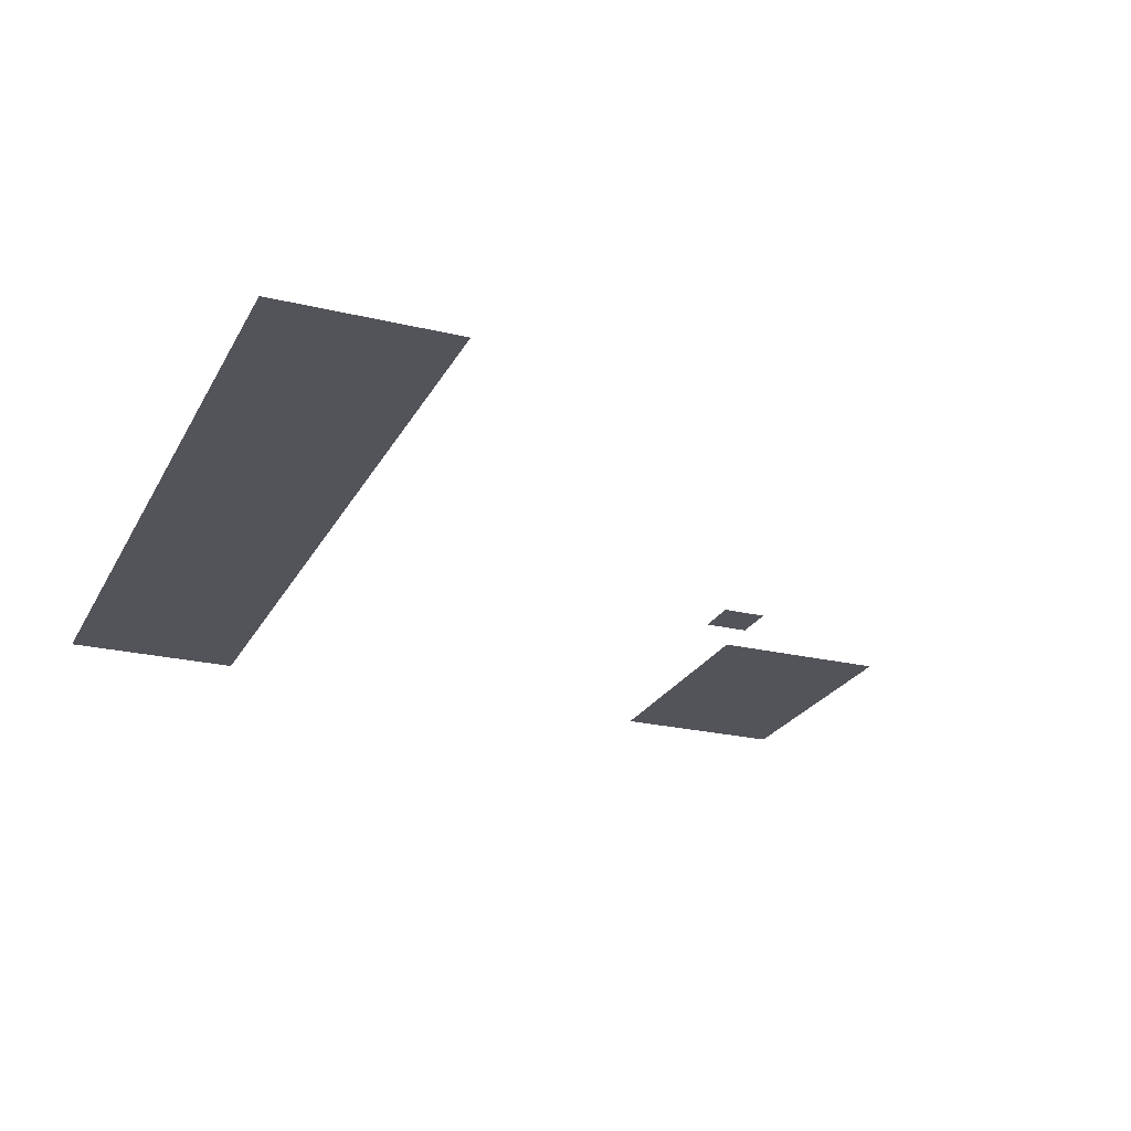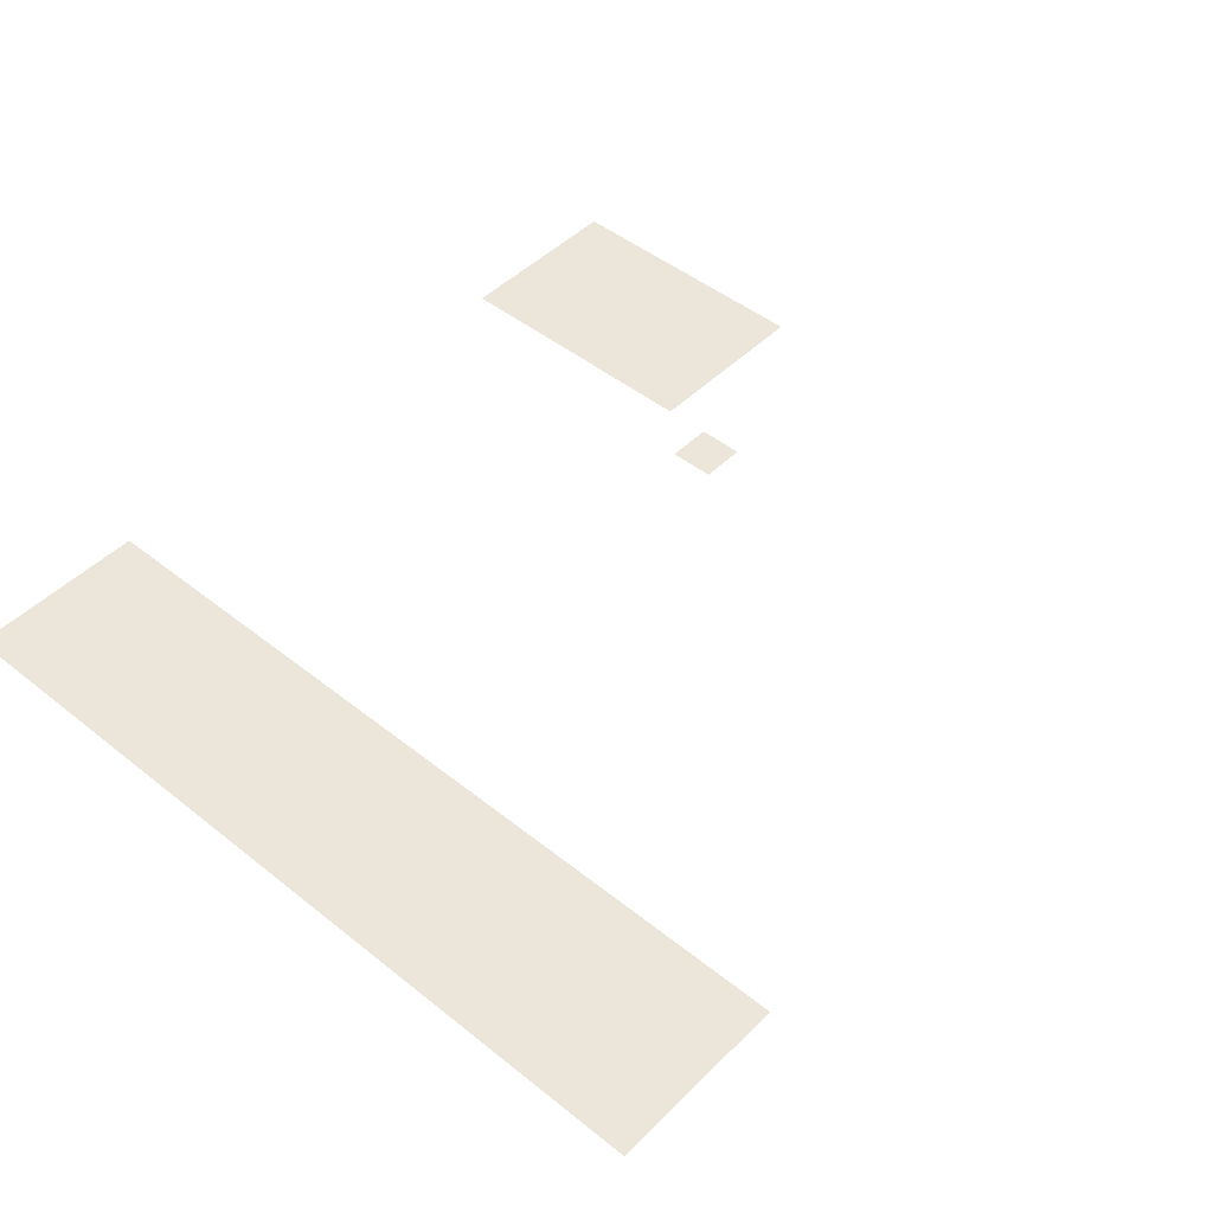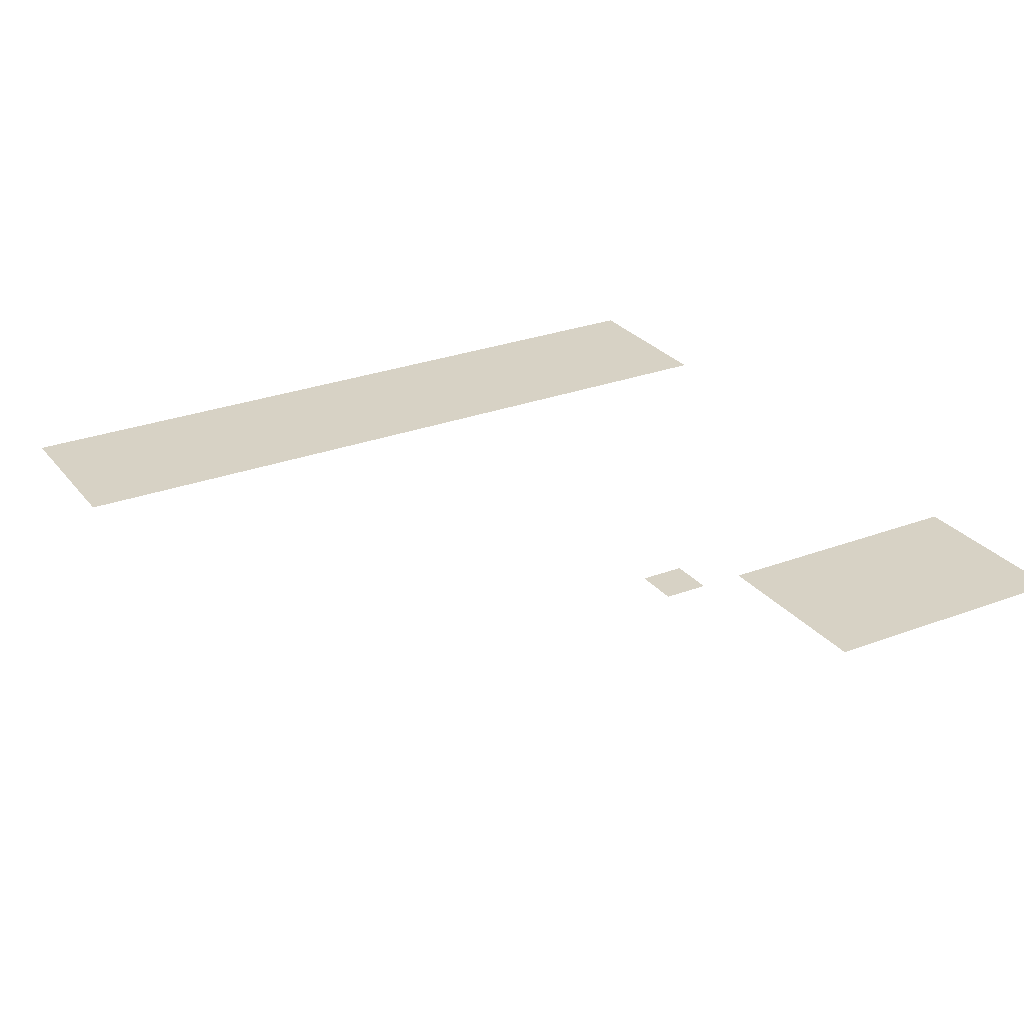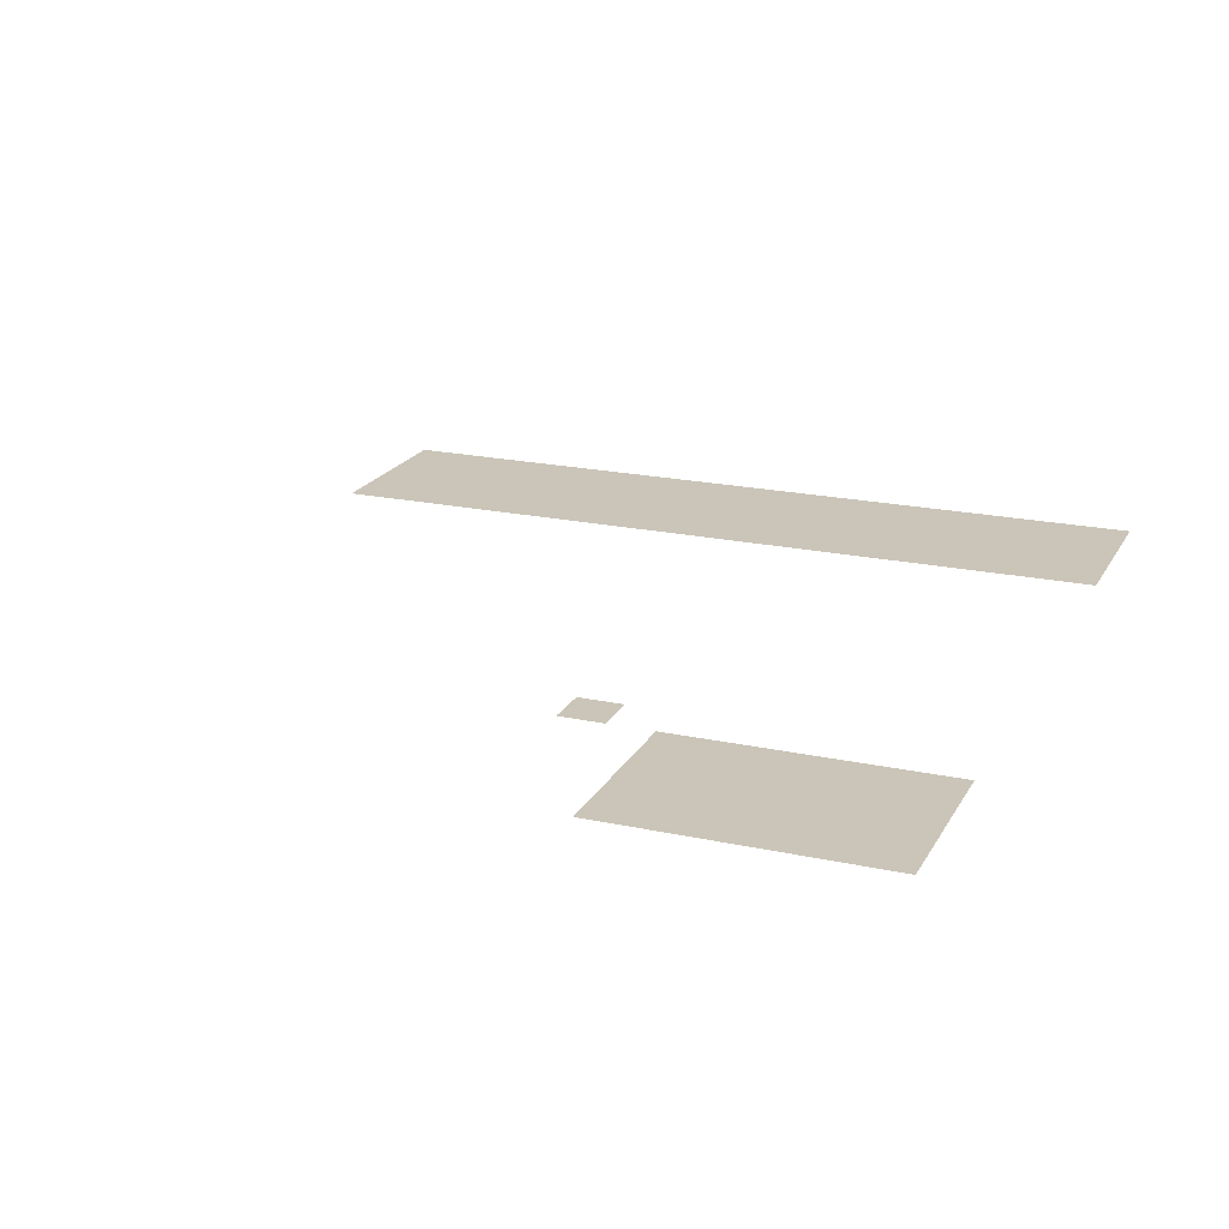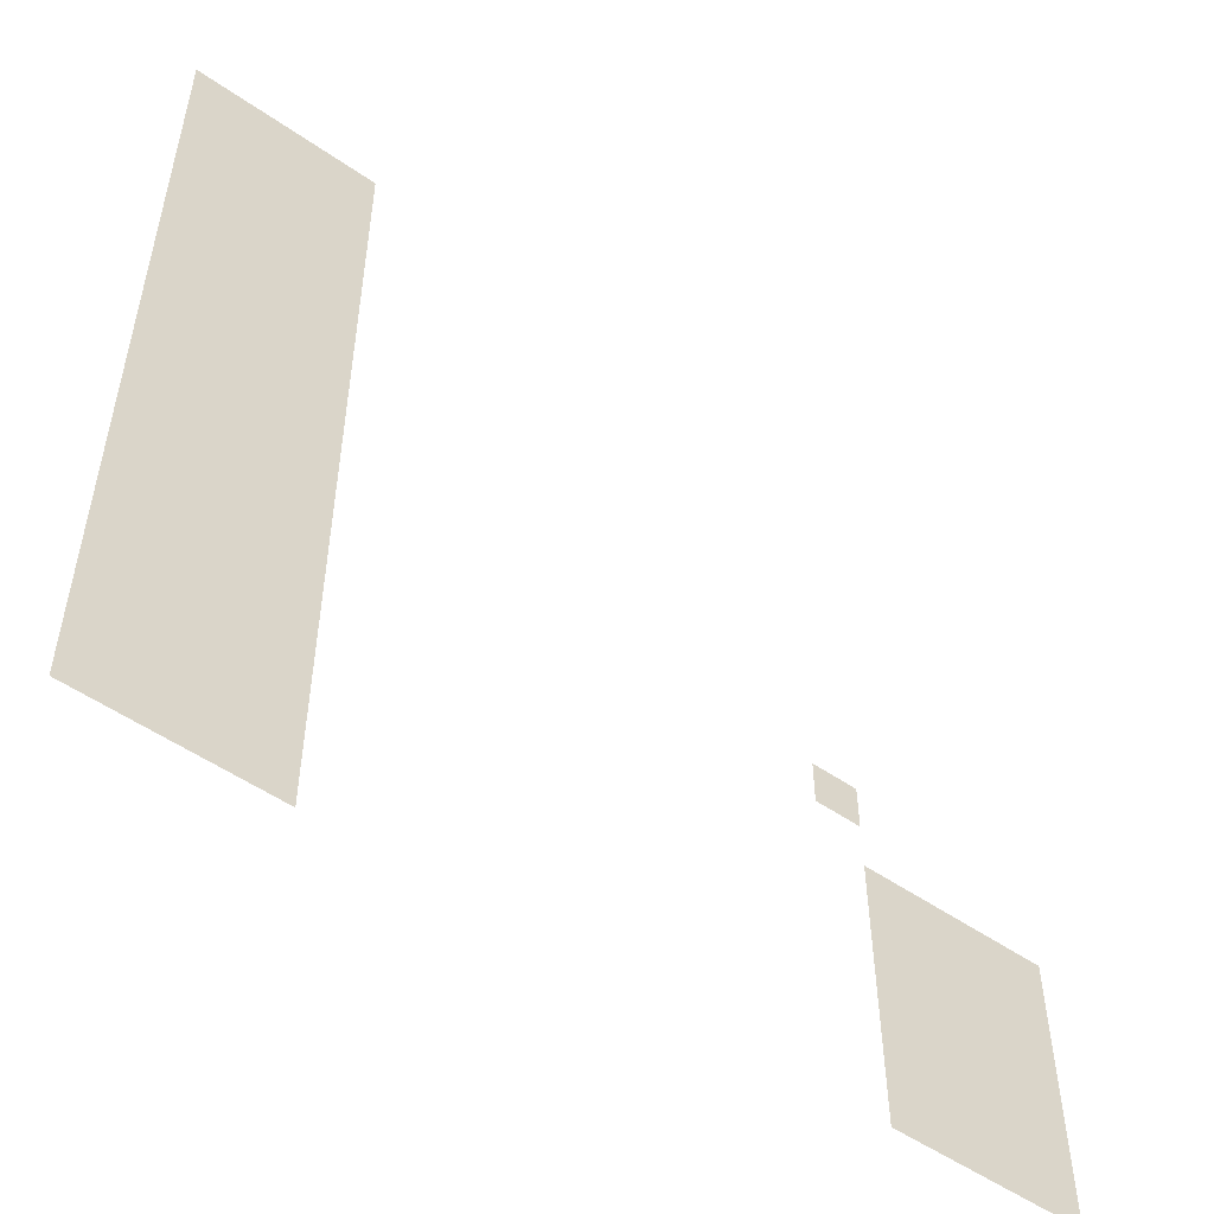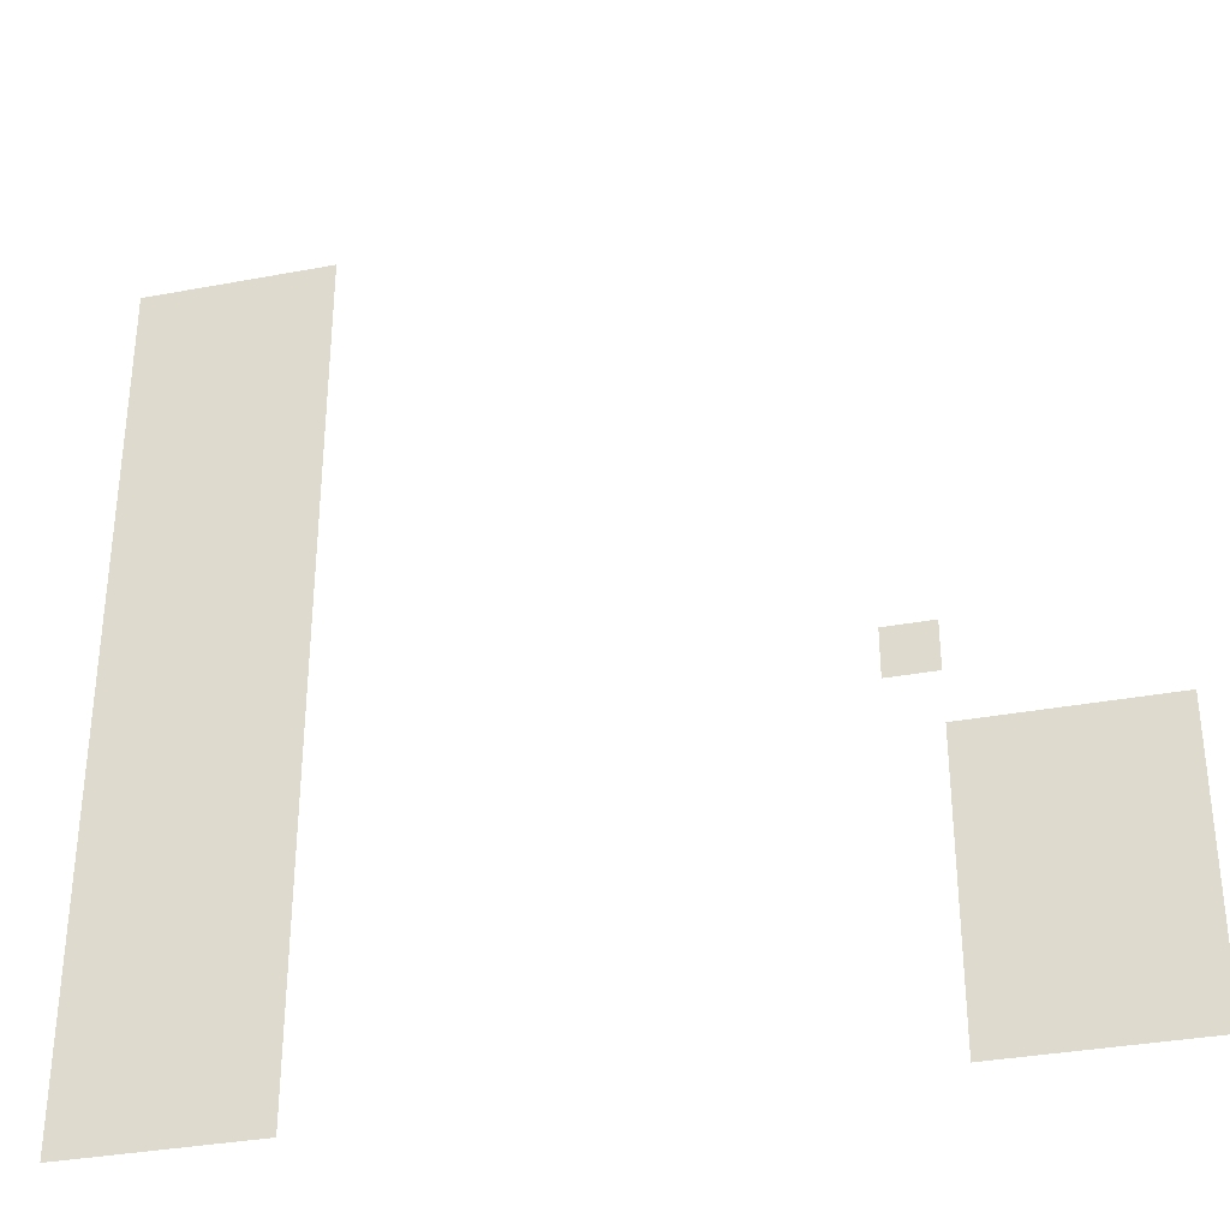
<metadata>
{"format":"obj","ext":"obj","renderer":"f3d","projection":"perspective","resolution":1024,"background":"white","views":[{"elev":-23.8,"azim":158.1,"up":"+Z"},{"elev":47.1,"azim":132.1,"up":"+Z"},{"elev":27.5,"azim":-120.1,"up":"+Z"},{"elev":20.3,"azim":-68.4,"up":"+Z"},{"elev":-52.7,"azim":143.3,"up":"+Y"},{"elev":-34.0,"azim":-165.7,"up":"+Y"}]}
</metadata>
<code>
v -5 -13 0
v -6 -13 0
v -6 -12 0
v -5 -12 0
v -6 -13 0
v -7 -13 0
v -7 -12 0
v -6 -12 0
v -7 -13 0
v -8 -13 0
v -8 -12 0
v -7 -12 0
v -8 -13 0
v -9 -13 0
v -9 -12 0
v -8 -12 0
v -5 -14 0
v -6 -14 0
v -6 -13 0
v -5 -13 0
v -6 -14 0
v -7 -14 0
v -7 -13 0
v -6 -13 0
v -7 -14 0
v -8 -14 0
v -8 -13 0
v -7 -13 0
v -8 -14 0
v -9 -14 0
v -9 -13 0
v -8 -13 0
v -5 -15 0
v -6 -15 0
v -6 -14 0
v -5 -14 0
v -6 -15 0
v -7 -15 0
v -7 -14 0
v -6 -14 0
v -7 -15 0
v -8 -15 0
v -8 -14 0
v -7 -14 0
v -8 -15 0
v -9 -15 0
v -9 -14 0
v -8 -14 0
v -5 -16 0
v -6 -16 0
v -6 -15 0
v -5 -15 0
v -6 -16 0
v -7 -16 0
v -7 -15 0
v -6 -15 0
v -7 -16 0
v -8 -16 0
v -8 -15 0
v -7 -15 0
v -8 -16 0
v -9 -16 0
v -9 -15 0
v -8 -15 0
v -5 -17 0
v -6 -17 0
v -6 -16 0
v -5 -16 0
v -6 -17 0
v -7 -17 0
v -7 -16 0
v -6 -16 0
v -7 -17 0
v -8 -17 0
v -8 -16 0
v -7 -16 0
v -8 -17 0
v -9 -17 0
v -9 -16 0
v -8 -16 0
v -5 -18 0
v -6 -18 0
v -6 -17 0
v -5 -17 0
v -6 -18 0
v -7 -18 0
v -7 -17 0
v -6 -17 0
v -7 -18 0
v -8 -18 0
v -8 -17 0
v -7 -17 0
v -8 -18 0
v -9 -18 0
v -9 -17 0
v -8 -17 0
v -5 -19 0
v -6 -19 0
v -6 -18 0
v -5 -18 0
v -6 -19 0
v -7 -19 0
v -7 -18 0
v -6 -18 0
v -7 -19 0
v -8 -19 0
v -8 -18 0
v -7 -18 0
v -8 -19 0
v -9 -19 0
v -9 -18 0
v -8 -18 0
v -5 -20 0
v -6 -20 0
v -6 -19 0
v -5 -19 0
v -6 -20 0
v -7 -20 0
v -7 -19 0
v -6 -19 0
v -7 -20 0
v -8 -20 0
v -8 -19 0
v -7 -19 0
v -8 -20 0
v -9 -20 0
v -9 -19 0
v -8 -19 0
v -5 -21 0
v -6 -21 0
v -6 -20 0
v -5 -20 0
v -6 -21 0
v -7 -21 0
v -7 -20 0
v -6 -20 0
v -7 -21 0
v -8 -21 0
v -8 -20 0
v -7 -20 0
v -8 -21 0
v -9 -21 0
v -9 -20 0
v -8 -20 0
v -5 -22 0
v -6 -22 0
v -6 -21 0
v -5 -21 0
v -6 -22 0
v -7 -22 0
v -7 -21 0
v -6 -21 0
v -7 -22 0
v -8 -22 0
v -8 -21 0
v -7 -21 0
v -8 -22 0
v -9 -22 0
v -9 -21 0
v -8 -21 0
v -5 -23 0
v -6 -23 0
v -6 -22 0
v -5 -22 0
v -6 -23 0
v -7 -23 0
v -7 -22 0
v -6 -22 0
v -7 -23 0
v -8 -23 0
v -8 -22 0
v -7 -22 0
v -8 -23 0
v -9 -23 0
v -9 -22 0
v -8 -22 0
v -19 -23 0
v -20 -23 0
v -20 -22 0
v -19 -22 0
v -5 -24 0
v -6 -24 0
v -6 -23 0
v -5 -23 0
v -6 -24 0
v -7 -24 0
v -7 -23 0
v -6 -23 0
v -7 -24 0
v -8 -24 0
v -8 -23 0
v -7 -23 0
v -8 -24 0
v -9 -24 0
v -9 -23 0
v -8 -23 0
v -5 -25 0
v -6 -25 0
v -6 -24 0
v -5 -24 0
v -6 -25 0
v -7 -25 0
v -7 -24 0
v -6 -24 0
v -7 -25 0
v -8 -25 0
v -8 -24 0
v -7 -24 0
v -8 -25 0
v -9 -25 0
v -9 -24 0
v -8 -24 0
v -20 -25 0
v -21 -25 0
v -21 -24 0
v -20 -24 0
v -21 -25 0
v -22 -25 0
v -22 -24 0
v -21 -24 0
v -22 -25 0
v -23 -25 0
v -23 -24 0
v -22 -24 0
v -23 -25 0
v -24 -25 0
v -24 -24 0
v -23 -24 0
v -5 -26 0
v -6 -26 0
v -6 -25 0
v -5 -25 0
v -6 -26 0
v -7 -26 0
v -7 -25 0
v -6 -25 0
v -7 -26 0
v -8 -26 0
v -8 -25 0
v -7 -25 0
v -8 -26 0
v -9 -26 0
v -9 -25 0
v -8 -25 0
v -20 -26 0
v -21 -26 0
v -21 -25 0
v -20 -25 0
v -21 -26 0
v -22 -26 0
v -22 -25 0
v -21 -25 0
v -22 -26 0
v -23 -26 0
v -23 -25 0
v -22 -25 0
v -23 -26 0
v -24 -26 0
v -24 -25 0
v -23 -25 0
v -5 -27 0
v -6 -27 0
v -6 -26 0
v -5 -26 0
v -6 -27 0
v -7 -27 0
v -7 -26 0
v -6 -26 0
v -7 -27 0
v -8 -27 0
v -8 -26 0
v -7 -26 0
v -8 -27 0
v -9 -27 0
v -9 -26 0
v -8 -26 0
v -20 -27 0
v -21 -27 0
v -21 -26 0
v -20 -26 0
v -21 -27 0
v -22 -27 0
v -22 -26 0
v -21 -26 0
v -22 -27 0
v -23 -27 0
v -23 -26 0
v -22 -26 0
v -23 -27 0
v -24 -27 0
v -24 -26 0
v -23 -26 0
v -5 -28 0
v -6 -28 0
v -6 -27 0
v -5 -27 0
v -6 -28 0
v -7 -28 0
v -7 -27 0
v -6 -27 0
v -7 -28 0
v -8 -28 0
v -8 -27 0
v -7 -27 0
v -8 -28 0
v -9 -28 0
v -9 -27 0
v -8 -27 0
v -20 -28 0
v -21 -28 0
v -21 -27 0
v -20 -27 0
v -21 -28 0
v -22 -28 0
v -22 -27 0
v -21 -27 0
v -22 -28 0
v -23 -28 0
v -23 -27 0
v -22 -27 0
v -23 -28 0
v -24 -28 0
v -24 -27 0
v -23 -27 0
v -5 -29 0
v -6 -29 0
v -6 -28 0
v -5 -28 0
v -6 -29 0
v -7 -29 0
v -7 -28 0
v -6 -28 0
v -7 -29 0
v -8 -29 0
v -8 -28 0
v -7 -28 0
v -8 -29 0
v -9 -29 0
v -9 -28 0
v -8 -28 0
v -20 -29 0
v -21 -29 0
v -21 -28 0
v -20 -28 0
v -21 -29 0
v -22 -29 0
v -22 -28 0
v -21 -28 0
v -22 -29 0
v -23 -29 0
v -23 -28 0
v -22 -28 0
v -23 -29 0
v -24 -29 0
v -24 -28 0
v -23 -28 0
v -5 -30 0
v -6 -30 0
v -6 -29 0
v -5 -29 0
v -6 -30 0
v -7 -30 0
v -7 -29 0
v -6 -29 0
v -7 -30 0
v -8 -30 0
v -8 -29 0
v -7 -29 0
v -8 -30 0
v -9 -30 0
v -9 -29 0
v -8 -29 0
v -20 -30 0
v -21 -30 0
v -21 -29 0
v -20 -29 0
v -21 -30 0
v -22 -30 0
v -22 -29 0
v -21 -29 0
v -22 -30 0
v -23 -30 0
v -23 -29 0
v -22 -29 0
v -23 -30 0
v -24 -30 0
v -24 -29 0
v -23 -29 0
g Nivel1_mesh_0039
f 1 2 3 4
f 5 6 7 8
f 9 10 11 12
f 13 14 15 16
f 17 18 19 20
f 21 22 23 24
f 25 26 27 28
f 29 30 31 32
f 33 34 35 36
f 37 38 39 40
f 41 42 43 44
f 45 46 47 48
f 49 50 51 52
f 53 54 55 56
f 57 58 59 60
f 61 62 63 64
f 65 66 67 68
f 69 70 71 72
f 73 74 75 76
f 77 78 79 80
f 81 82 83 84
f 85 86 87 88
f 89 90 91 92
f 93 94 95 96
f 97 98 99 100
f 101 102 103 104
f 105 106 107 108
f 109 110 111 112
f 113 114 115 116
f 117 118 119 120
f 121 122 123 124
f 125 126 127 128
f 129 130 131 132
f 133 134 135 136
f 137 138 139 140
f 141 142 143 144
f 145 146 147 148
f 149 150 151 152
f 153 154 155 156
f 157 158 159 160
f 161 162 163 164
f 165 166 167 168
f 169 170 171 172
f 173 174 175 176
f 177 178 179 180
f 181 182 183 184
f 185 186 187 188
f 189 190 191 192
f 193 194 195 196
f 197 198 199 200
f 201 202 203 204
f 205 206 207 208
f 209 210 211 212
f 213 214 215 216
f 217 218 219 220
f 221 222 223 224
f 225 226 227 228
f 229 230 231 232
f 233 234 235 236
f 237 238 239 240
f 241 242 243 244
f 245 246 247 248
f 249 250 251 252
f 253 254 255 256
f 257 258 259 260
f 261 262 263 264
f 265 266 267 268
f 269 270 271 272
f 273 274 275 276
f 277 278 279 280
f 281 282 283 284
f 285 286 287 288
f 289 290 291 292
f 293 294 295 296
f 297 298 299 300
f 301 302 303 304
f 305 306 307 308
f 309 310 311 312
f 313 314 315 316
f 317 318 319 320
f 321 322 323 324
f 325 326 327 328
f 329 330 331 332
f 333 334 335 336
f 337 338 339 340
f 341 342 343 344
f 345 346 347 348
f 349 350 351 352
f 353 354 355 356
f 357 358 359 360
f 361 362 363 364
f 365 366 367 368
f 369 370 371 372
f 373 374 375 376
f 377 378 379 380
f 381 382 383 384
f 385 386 387 388

</code>
